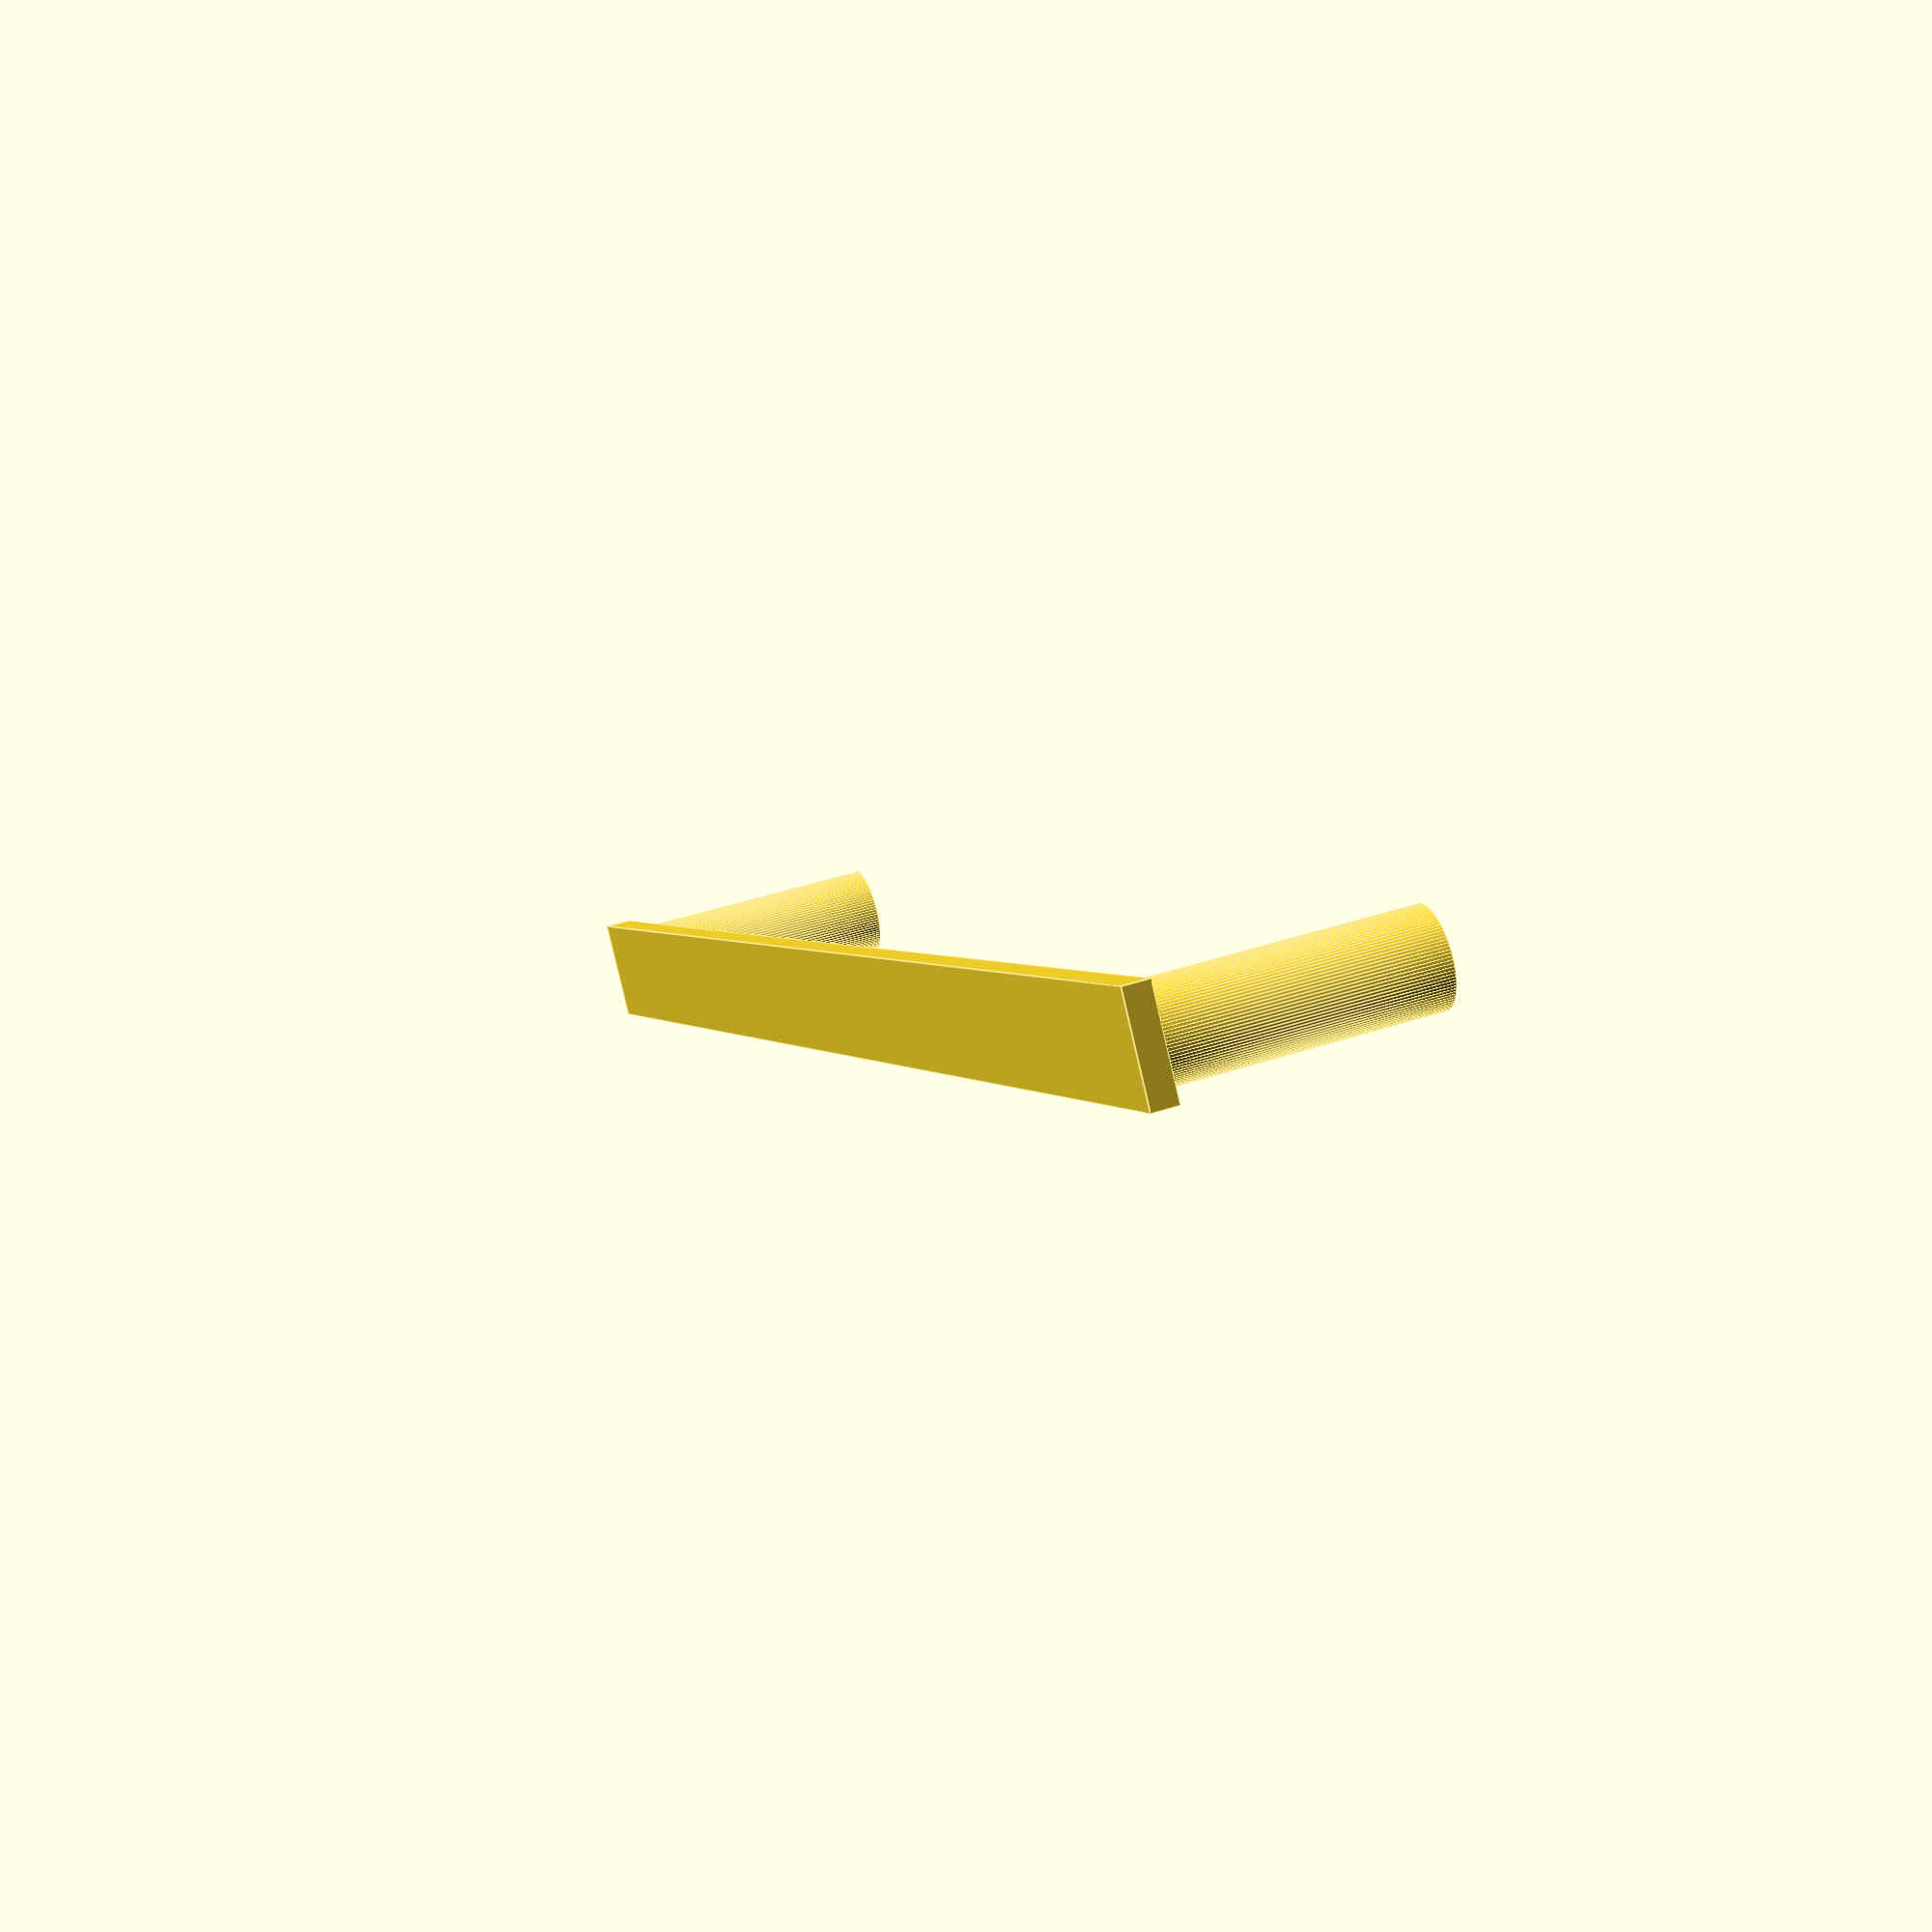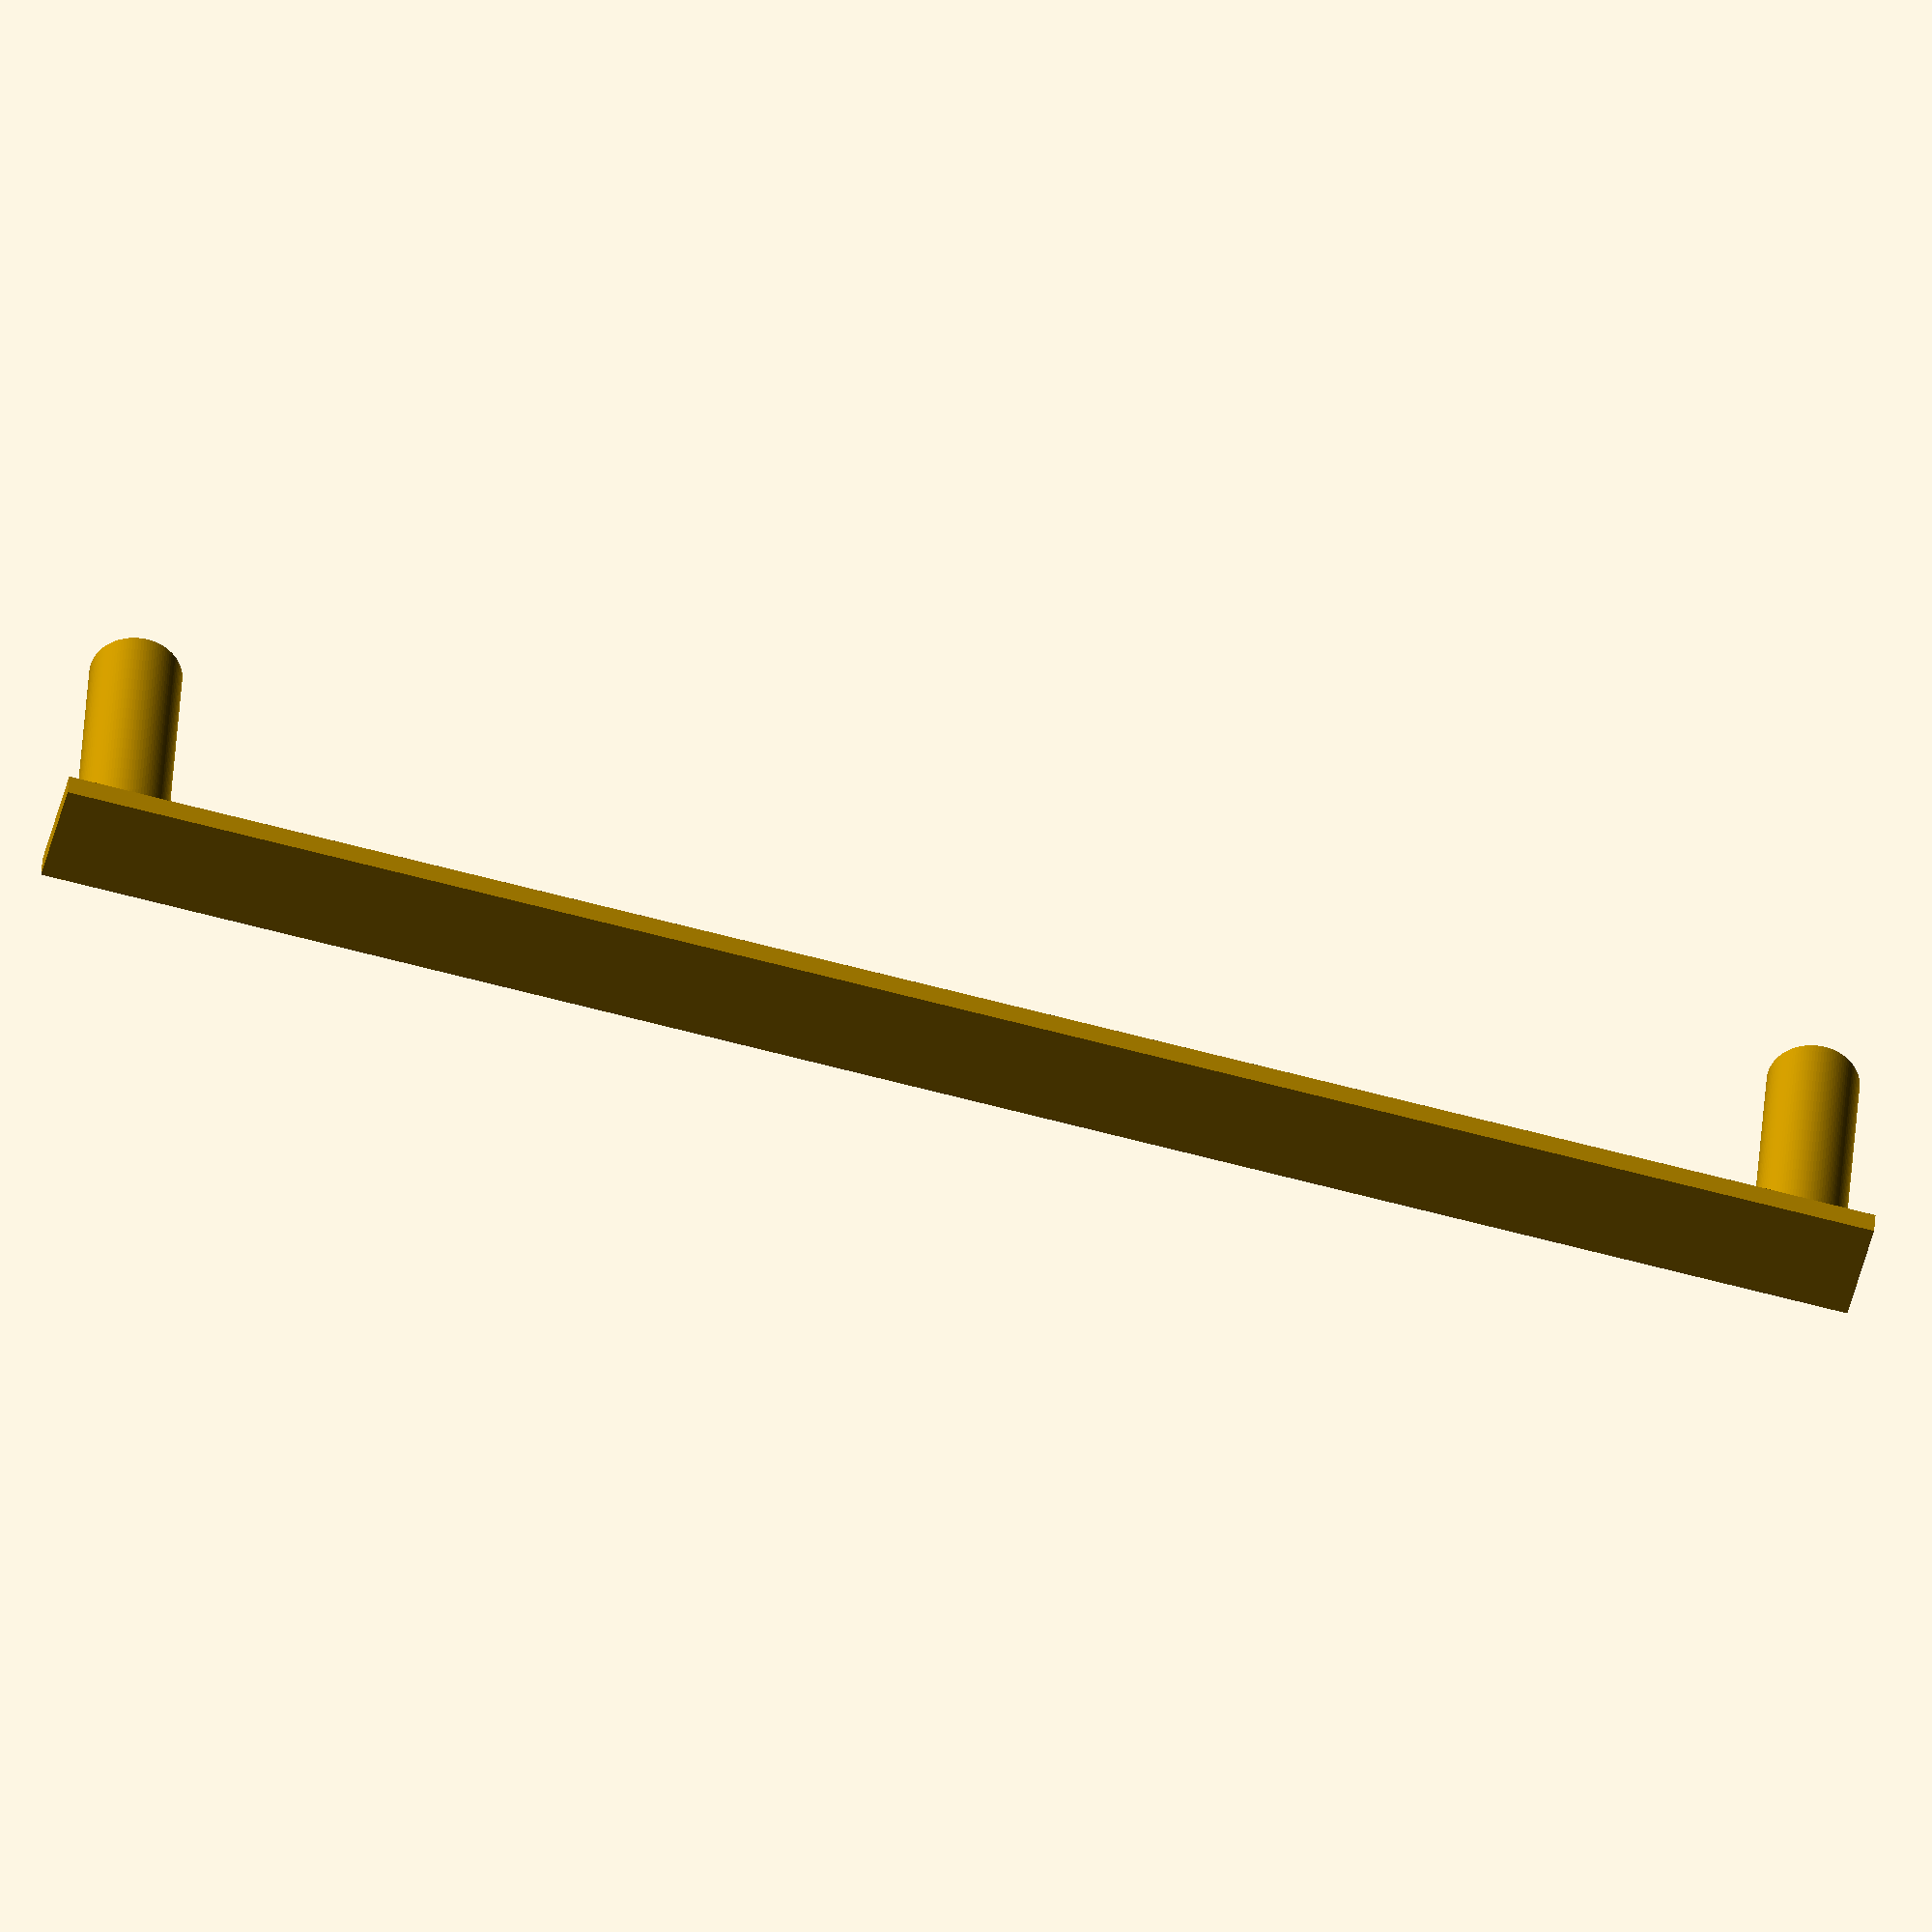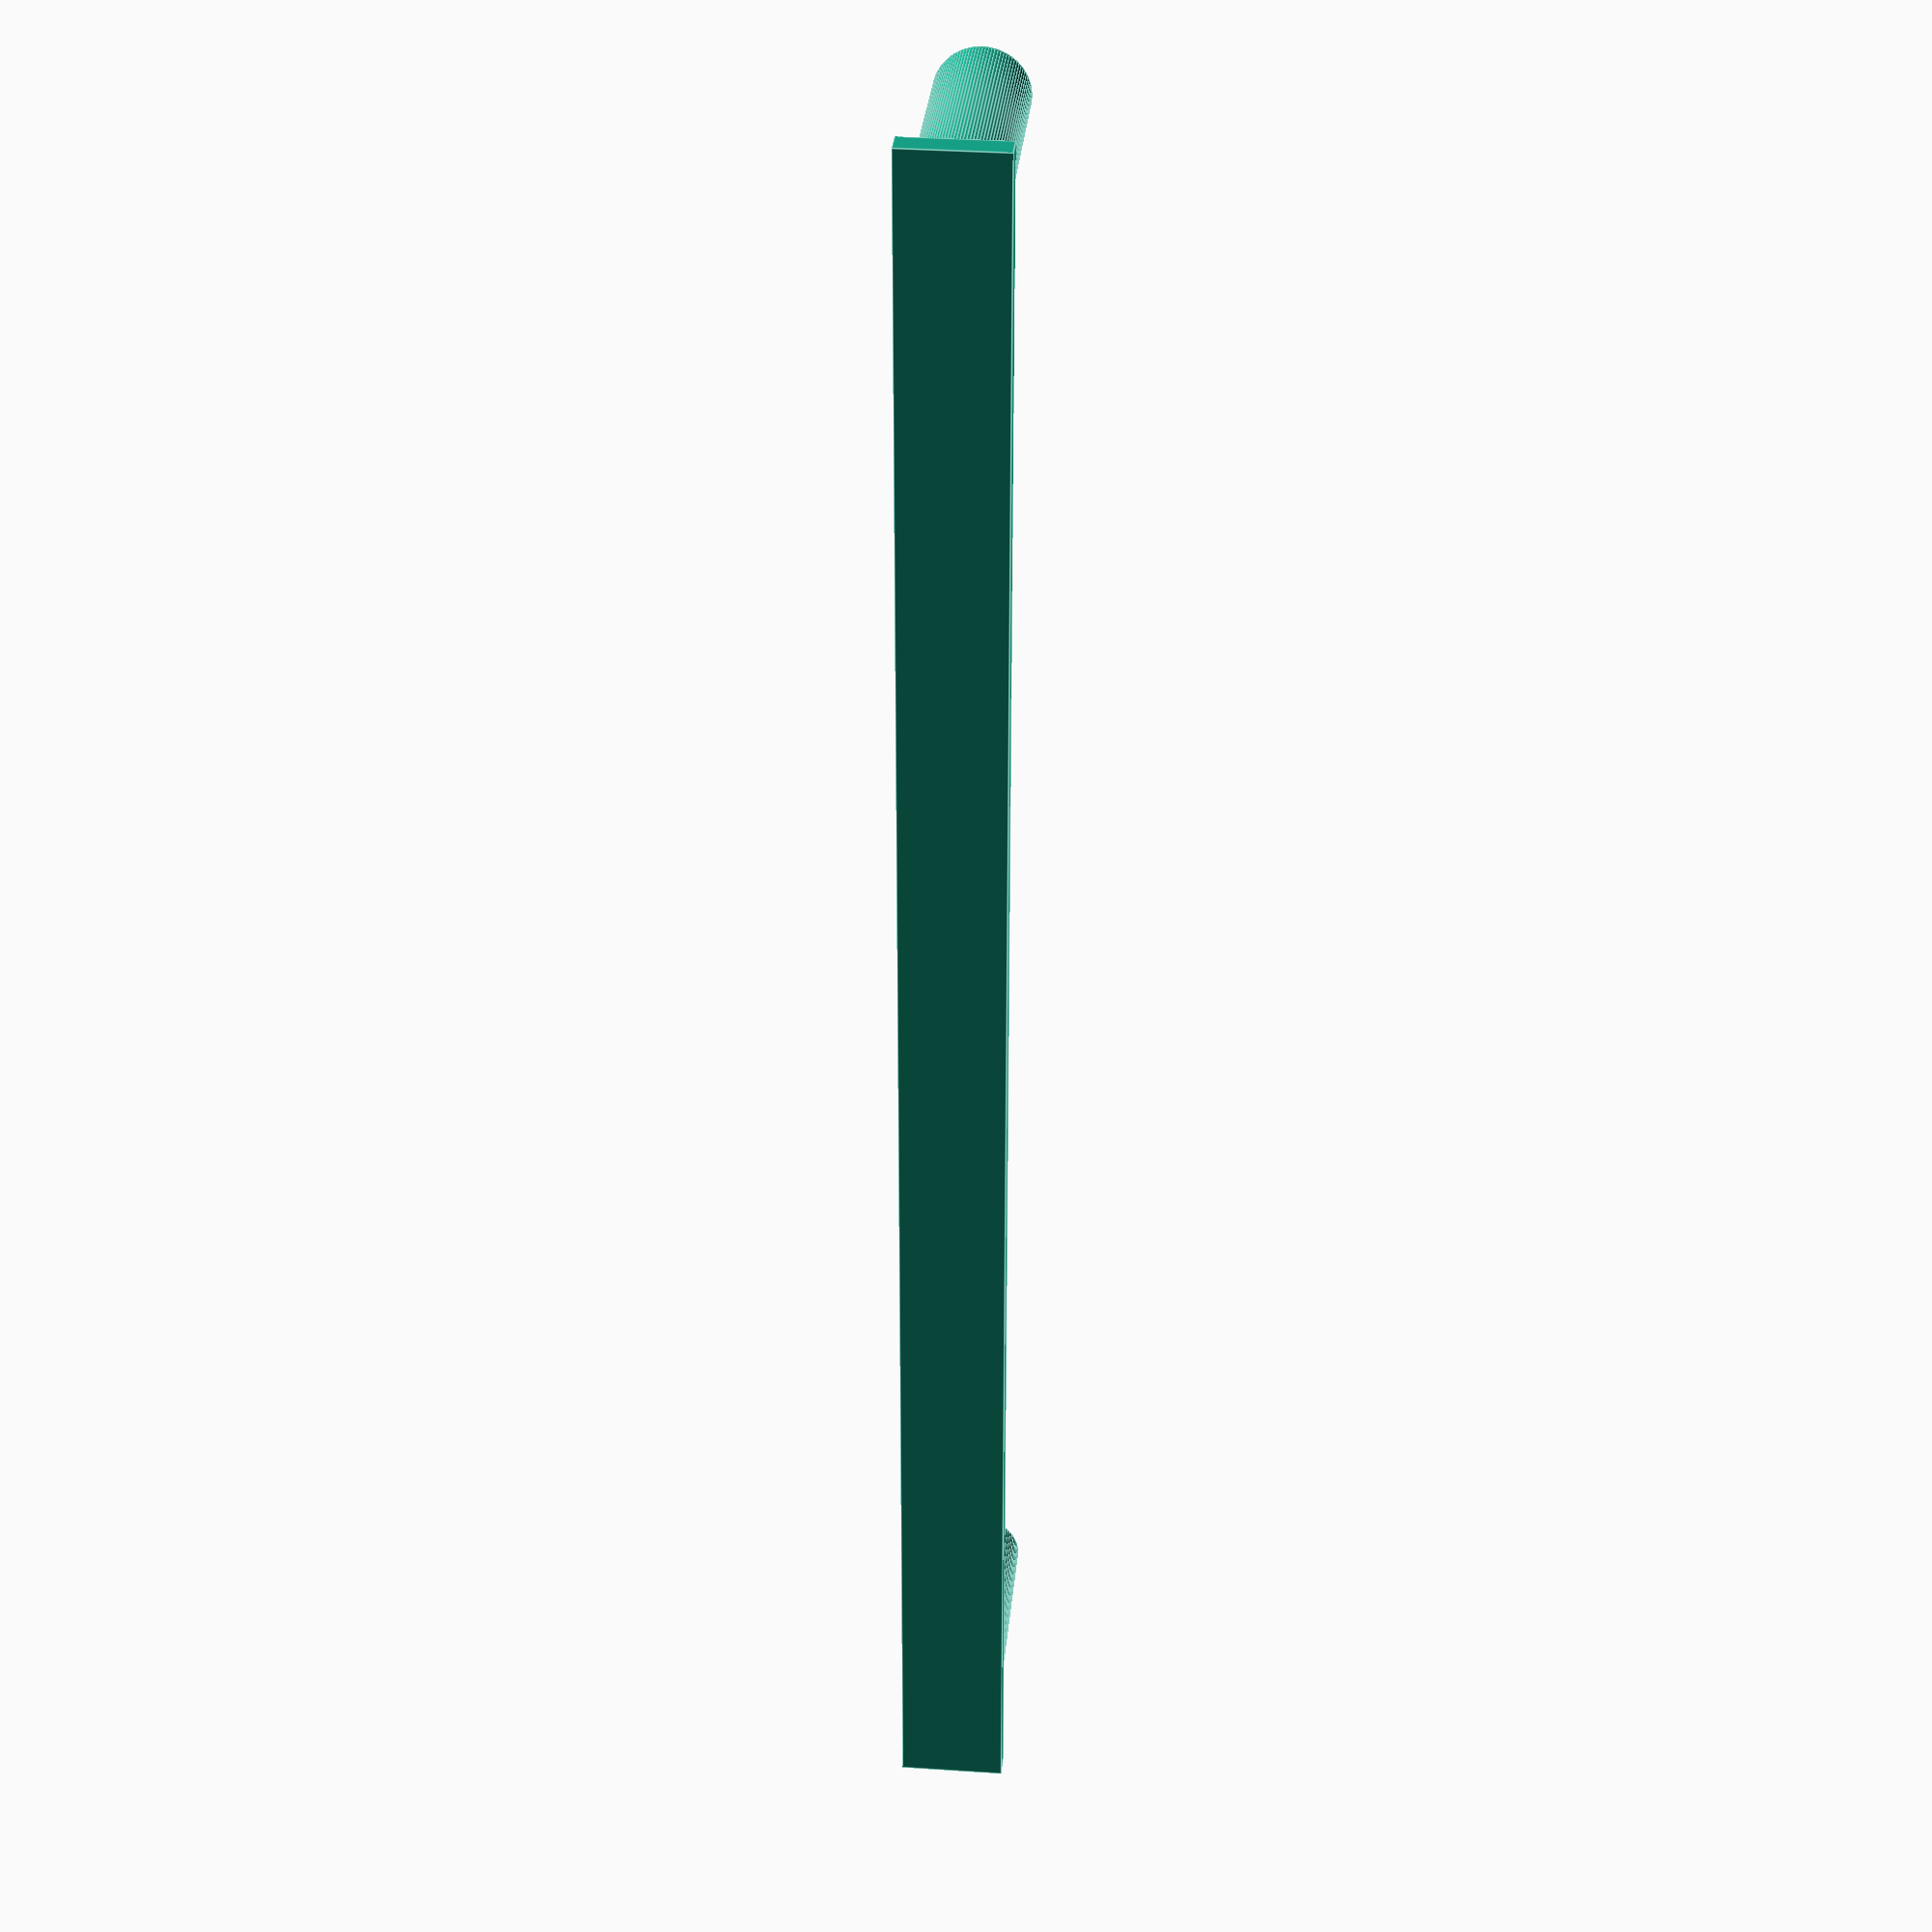
<openscad>
$fn=100;

thickness = 1;
cube([70,4,thickness], center=true);
distance = 65;

module pin()
    difference(){
        cylinder(d=3.5,h=10);
        cylinder(d=2.5,h=10);
    }
translate([-distance/2,0,thickness/2]) pin();
translate([distance/2,0,thickness/2]) pin();
</openscad>
<views>
elev=137.9 azim=218.0 roll=291.8 proj=p view=edges
elev=143.7 azim=345.5 roll=356.7 proj=o view=solid
elev=147.6 azim=89.9 roll=354.7 proj=p view=edges
</views>
